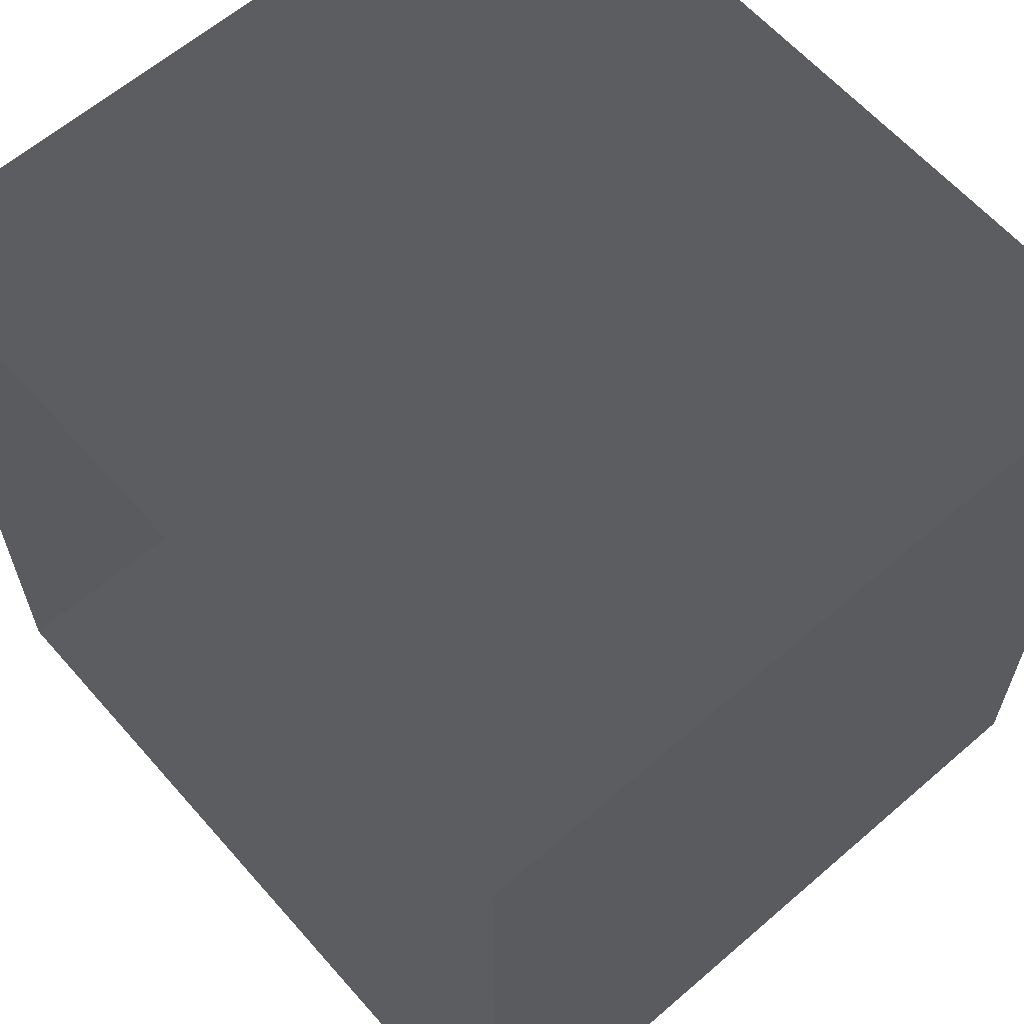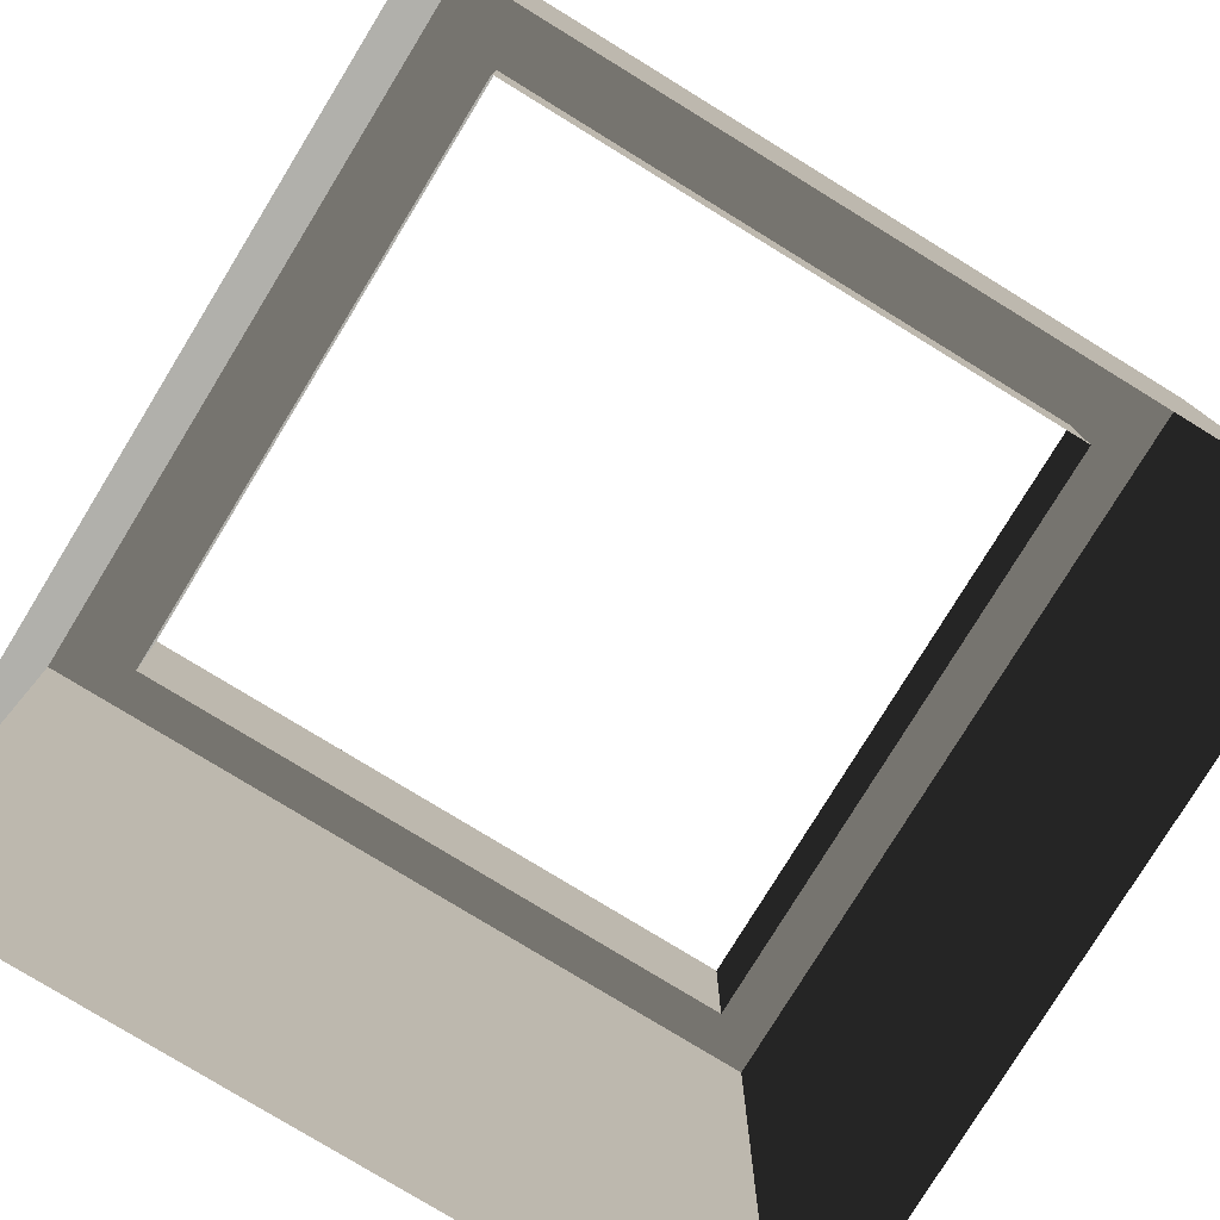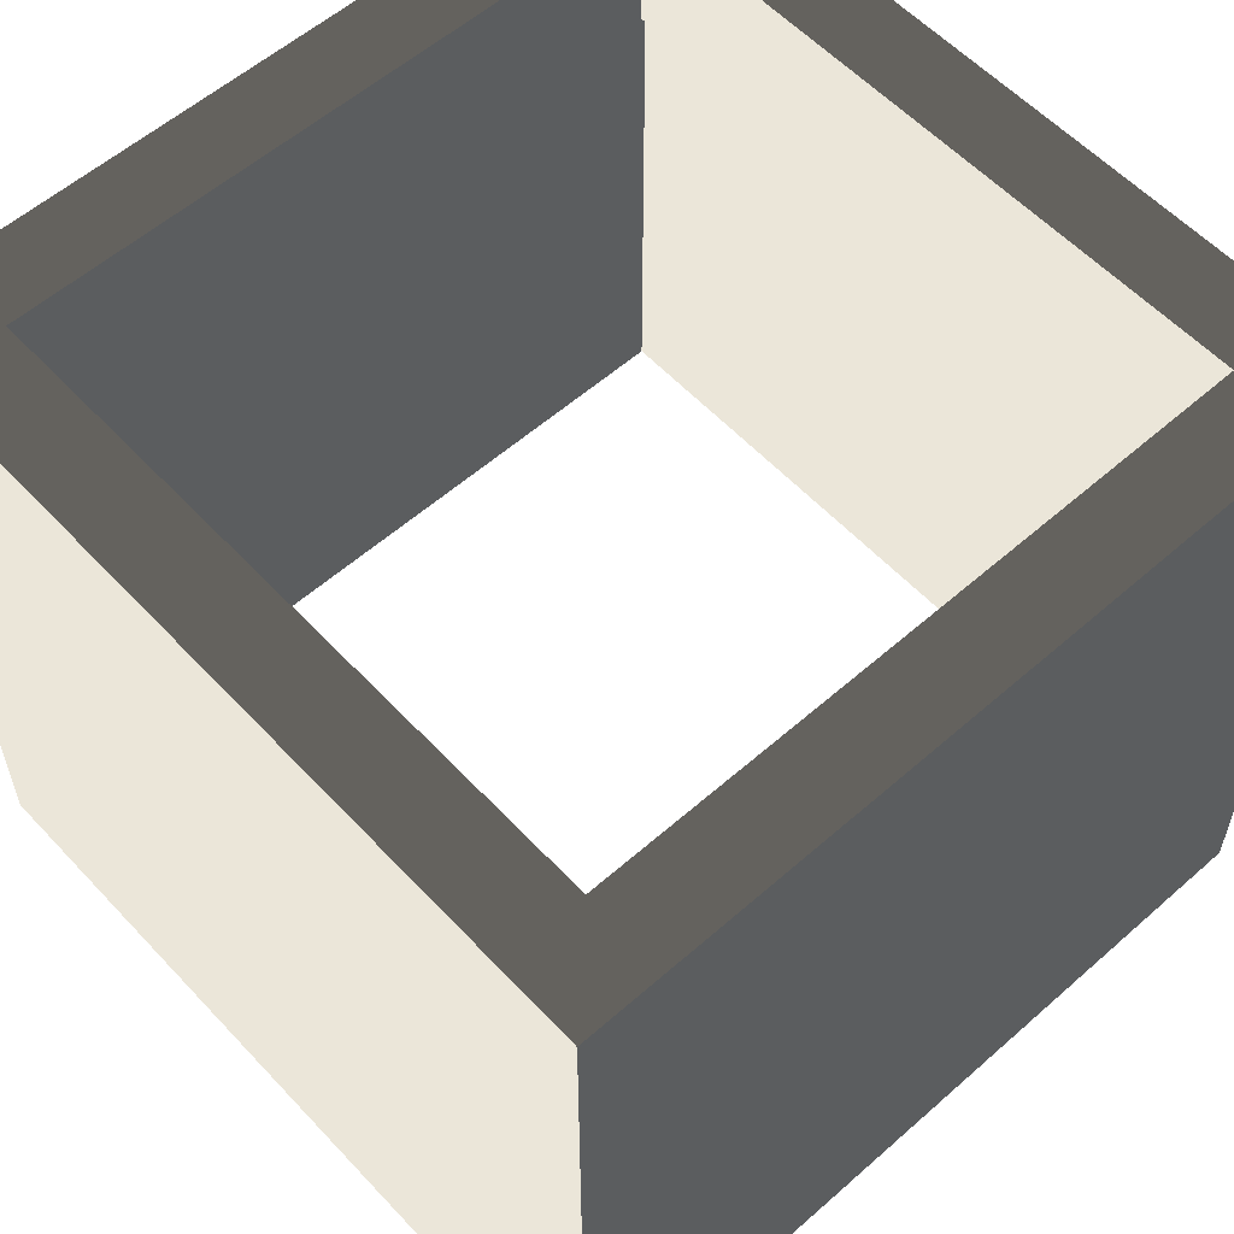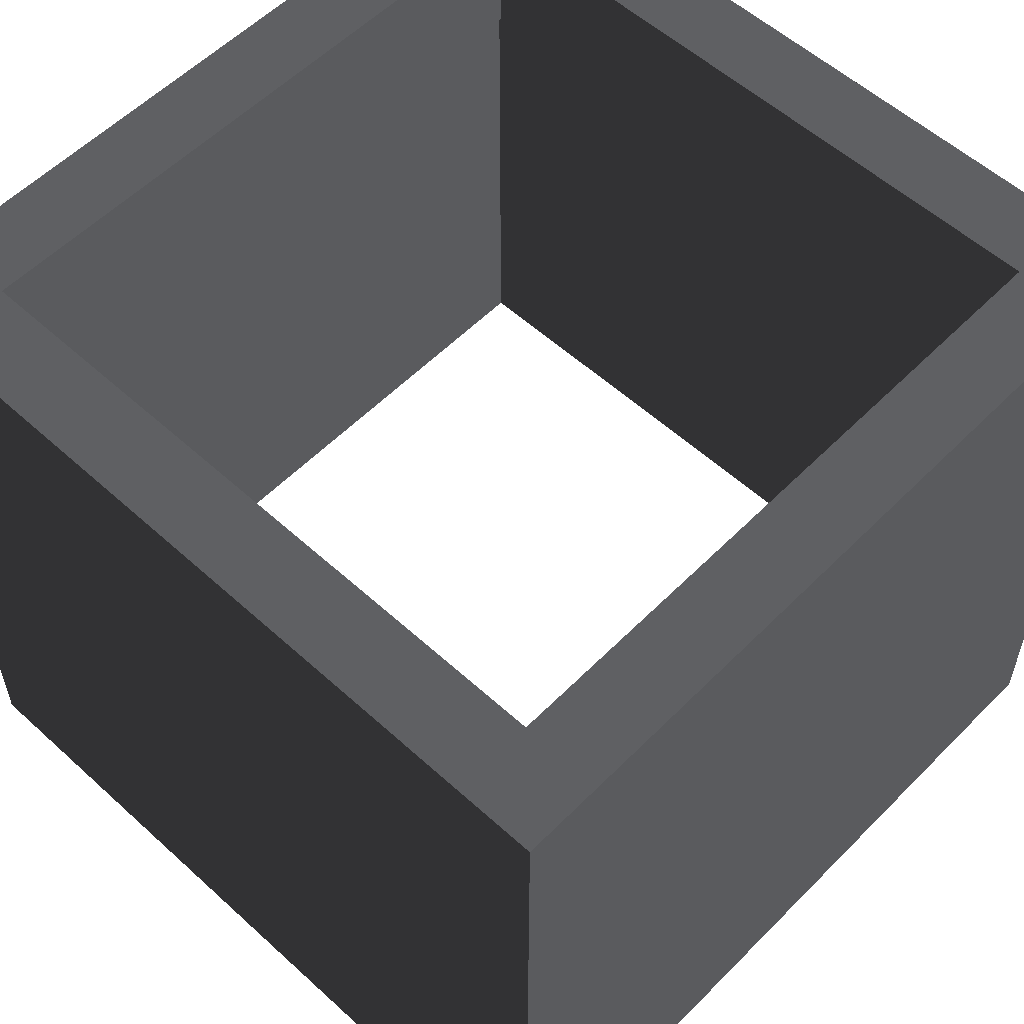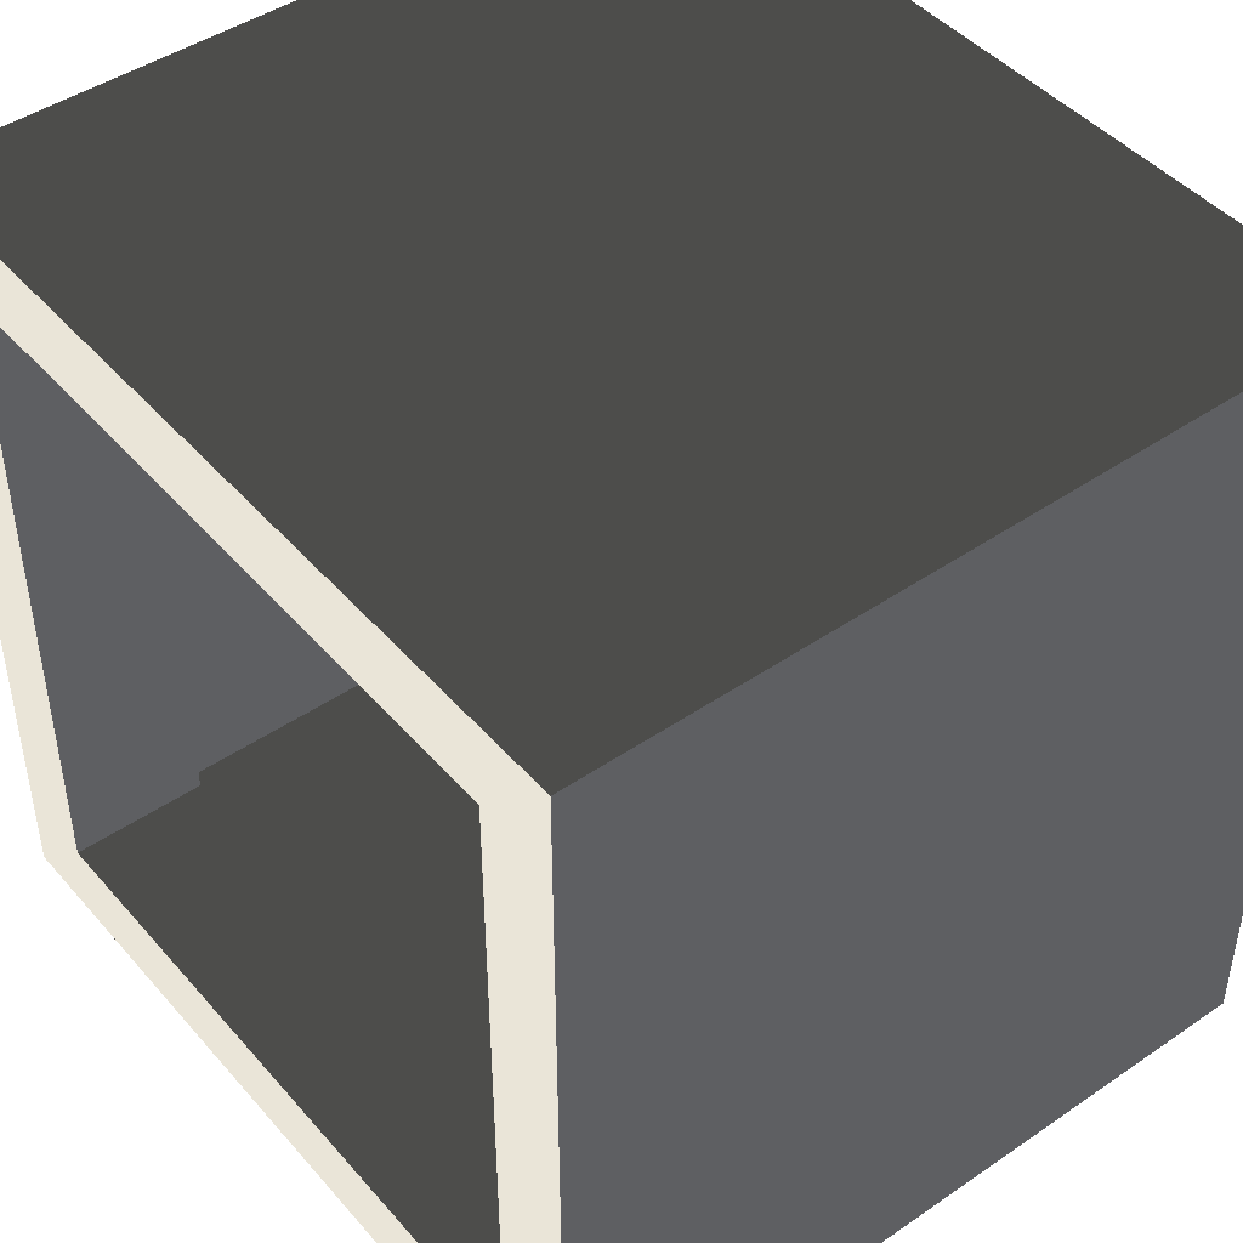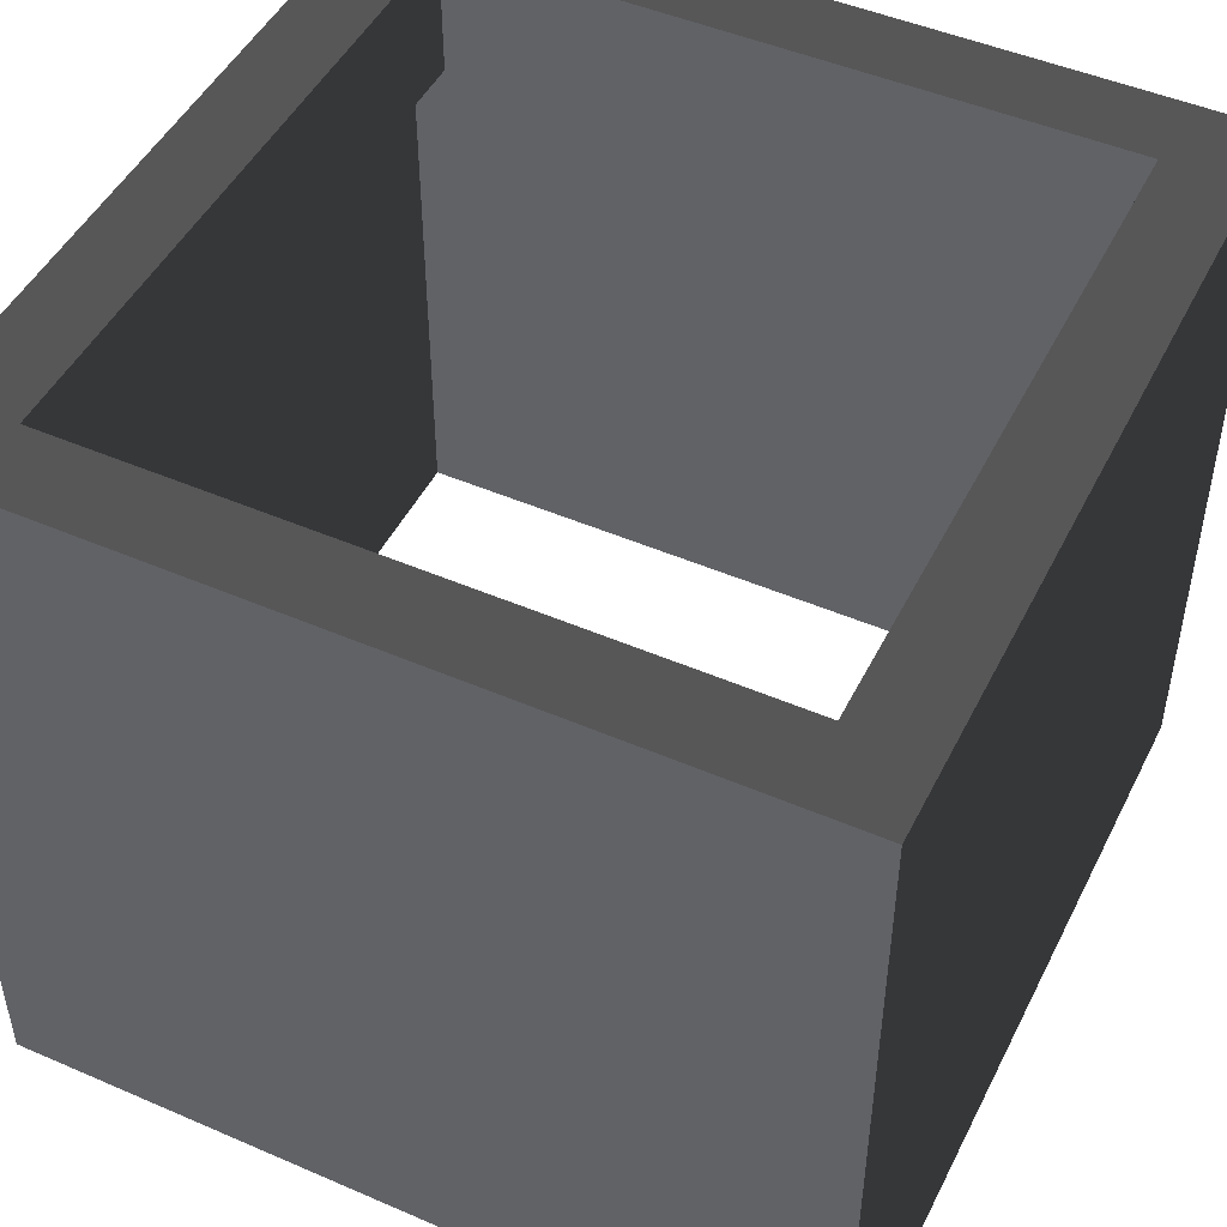
<metadata>
{"format":"obj","ext":"obj","renderer":"f3d","projection":"perspective","resolution":1024,"background":"white","views":[{"elev":62.1,"azim":-131.2,"up":"+Y"},{"elev":-78.5,"azim":58.5,"up":"+Z"},{"elev":57.4,"azim":47.6,"up":"+Z"},{"elev":56.1,"azim":-136.4,"up":"+Z"},{"elev":45.5,"azim":51.8,"up":"+Y"},{"elev":47.9,"azim":115.9,"up":"+Z"}]}
</metadata>
<code>
v -1 -1 0.3763
v -1 -1 -1.475
v -1 1 -1.475
v -1 1 0.3763
v -1 1 0.3763
v -1 1 -1.475
v 1 1 -1.475
v 1 1 0.3763
v 1 1 0.3763
v 1 1 -1.475
v 1 -1 -1.475
v 1 -1 0.3763
v 1 -1 0.3763
v 1 -1 -1.475
v -1 -1 -1.475
v -1 -1 0.3763
v 0.8053 -0.8053 0.3763
v 0.8053 -0.8053 0.04852
v 0.8053 0.8053 0.04852
v 0.8053 0.8053 0.3763
v -0.8053 -0.8053 0.3763
v -1 -1 0.3763
v -1 1 0.3763
v -0.8053 0.8053 0.3763
v 1 1 0.3763
v 0.8053 0.8053 0.3763
v 1 -1 0.3763
v 0.8053 -0.8053 0.3763
v -0.8053 0.8053 0.3763
v -0.8053 0.8053 0.04852
v -0.8053 -0.8053 0.04852
v -0.8053 -0.8053 0.3763
v -0.8053 -0.8053 0.3763
v -0.8053 -0.8053 0.04852
v 0.8053 -0.8053 0.04852
v 0.8053 -0.8053 0.3763
v 0.8053 0.8053 0.3763
v 0.8053 0.8053 0.04852
v -0.8053 0.8053 0.04852
v -0.8053 0.8053 0.3763
g Platform_for_tree(Clone)_35186_427
f 1 3 2
f 1 4 3
f 5 7 6
f 5 8 7
f 9 11 10
f 9 12 11
f 13 15 14
f 13 16 15
f 17 19 18
f 17 20 19
f 21 23 22
f 21 24 23
f 24 25 23
f 24 26 25
f 26 27 25
f 26 28 27
f 28 22 27
f 28 21 22
f 29 31 30
f 29 32 31
f 33 35 34
f 33 36 35
f 37 39 38
f 37 40 39

</code>
